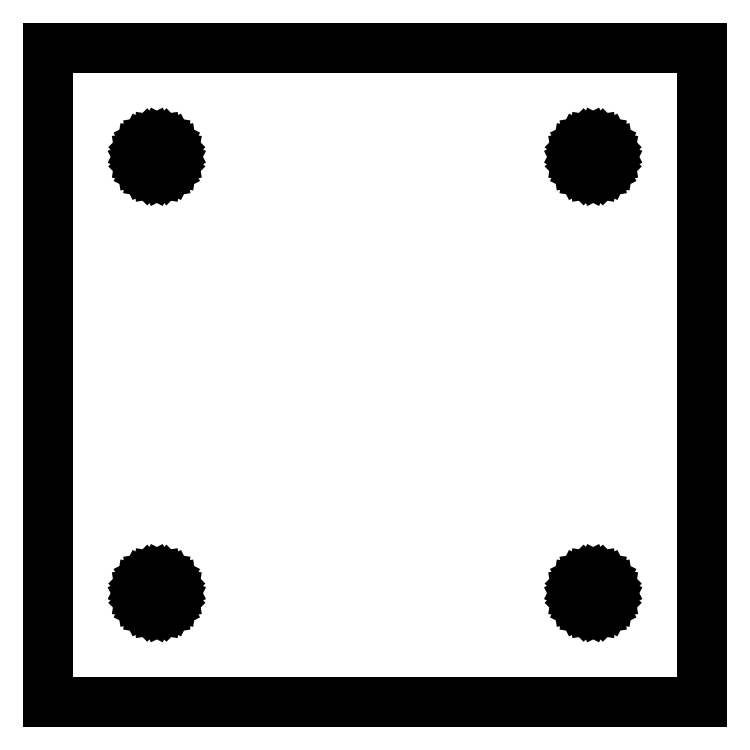
<metadata>
{"format":"dxf","ext":"dxf","renderer":"ezdxf+matplotlib","layout":"modelspace","background":"white","min_lineweight":24,"dpi":150}
</metadata>
<code>
0
SECTION
2
ENTITIES
0
LINE
8
0
10
-30
11
-30
20
-30
21
30
0
LINE
8
0
10
-30
11
30
20
30
21
30
0
LINE
8
0
10
30
11
30
20
30
21
-30
0
LINE
8
0
10
30
11
-30
20
-30
21
-30
0
LINE
8
0
10
-21.5
11
-21.43
20
-20
21
-19.54
0
LINE
8
0
10
-21.43
11
-21.21
20
-19.54
21
-19.12
0
LINE
8
0
10
-21.21
11
-20.88
20
-19.12
21
-18.79
0
LINE
8
0
10
-20.88
11
-20.46
20
-18.79
21
-18.57
0
LINE
8
0
10
-20.46
11
-20
20
-18.57
21
-18.5
0
LINE
8
0
10
-20
11
-19.54
20
-18.5
21
-18.57
0
LINE
8
0
10
-19.54
11
-19.12
20
-18.57
21
-18.79
0
LINE
8
0
10
-19.12
11
-18.79
20
-18.79
21
-19.12
0
LINE
8
0
10
-18.79
11
-18.57
20
-19.12
21
-19.54
0
LINE
8
0
10
-18.57
11
-18.5
20
-19.54
21
-20
0
LINE
8
0
10
-18.5
11
-18.57
20
-20
21
-20.46
0
LINE
8
0
10
-18.57
11
-18.79
20
-20.46
21
-20.88
0
LINE
8
0
10
-18.79
11
-19.12
20
-20.88
21
-21.21
0
LINE
8
0
10
-19.12
11
-19.54
20
-21.21
21
-21.43
0
LINE
8
0
10
-19.54
11
-20
20
-21.43
21
-21.5
0
LINE
8
0
10
-20
11
-20.46
20
-21.5
21
-21.43
0
LINE
8
0
10
-20.46
11
-20.88
20
-21.43
21
-21.21
0
LINE
8
0
10
-20.88
11
-21.21
20
-21.21
21
-20.88
0
LINE
8
0
10
-21.21
11
-21.43
20
-20.88
21
-20.46
0
LINE
8
0
10
-21.43
11
-21.5
20
-20.46
21
-20
0
LINE
8
0
10
-21.5
11
-21.43
20
20
21
20.46
0
LINE
8
0
10
-21.43
11
-21.21
20
20.46
21
20.88
0
LINE
8
0
10
-21.21
11
-20.88
20
20.88
21
21.21
0
LINE
8
0
10
-20.88
11
-20.46
20
21.21
21
21.43
0
LINE
8
0
10
-20.46
11
-20
20
21.43
21
21.5
0
LINE
8
0
10
-20
11
-19.54
20
21.5
21
21.43
0
LINE
8
0
10
-19.54
11
-19.12
20
21.43
21
21.21
0
LINE
8
0
10
-19.12
11
-18.79
20
21.21
21
20.88
0
LINE
8
0
10
-18.79
11
-18.57
20
20.88
21
20.46
0
LINE
8
0
10
-18.57
11
-18.5
20
20.46
21
20
0
LINE
8
0
10
-18.5
11
-18.57
20
20
21
19.54
0
LINE
8
0
10
-18.57
11
-18.79
20
19.54
21
19.12
0
LINE
8
0
10
-18.79
11
-19.12
20
19.12
21
18.79
0
LINE
8
0
10
-19.12
11
-19.54
20
18.79
21
18.57
0
LINE
8
0
10
-19.54
11
-20
20
18.57
21
18.5
0
LINE
8
0
10
-20
11
-20.46
20
18.5
21
18.57
0
LINE
8
0
10
-20.46
11
-20.88
20
18.57
21
18.79
0
LINE
8
0
10
-20.88
11
-21.21
20
18.79
21
19.12
0
LINE
8
0
10
-21.21
11
-21.43
20
19.12
21
19.54
0
LINE
8
0
10
-21.43
11
-21.5
20
19.54
21
20
0
LINE
8
0
10
18.5
11
18.57
20
-20
21
-19.54
0
LINE
8
0
10
18.57
11
18.79
20
-19.54
21
-19.12
0
LINE
8
0
10
18.79
11
19.12
20
-19.12
21
-18.79
0
LINE
8
0
10
19.12
11
19.54
20
-18.79
21
-18.57
0
LINE
8
0
10
19.54
11
20
20
-18.57
21
-18.5
0
LINE
8
0
10
20
11
20.46
20
-18.5
21
-18.57
0
LINE
8
0
10
20.46
11
20.88
20
-18.57
21
-18.79
0
LINE
8
0
10
20.88
11
21.21
20
-18.79
21
-19.12
0
LINE
8
0
10
21.21
11
21.43
20
-19.12
21
-19.54
0
LINE
8
0
10
21.43
11
21.5
20
-19.54
21
-20
0
LINE
8
0
10
21.5
11
21.43
20
-20
21
-20.46
0
LINE
8
0
10
21.43
11
21.21
20
-20.46
21
-20.88
0
LINE
8
0
10
21.21
11
20.88
20
-20.88
21
-21.21
0
LINE
8
0
10
20.88
11
20.46
20
-21.21
21
-21.43
0
LINE
8
0
10
20.46
11
20
20
-21.43
21
-21.5
0
LINE
8
0
10
20
11
19.54
20
-21.5
21
-21.43
0
LINE
8
0
10
19.54
11
19.12
20
-21.43
21
-21.21
0
LINE
8
0
10
19.12
11
18.79
20
-21.21
21
-20.88
0
LINE
8
0
10
18.79
11
18.57
20
-20.88
21
-20.46
0
LINE
8
0
10
18.57
11
18.5
20
-20.46
21
-20
0
LINE
8
0
10
18.5
11
18.57
20
20
21
20.46
0
LINE
8
0
10
18.57
11
18.79
20
20.46
21
20.88
0
LINE
8
0
10
18.79
11
19.12
20
20.88
21
21.21
0
LINE
8
0
10
19.12
11
19.54
20
21.21
21
21.43
0
LINE
8
0
10
19.54
11
20
20
21.43
21
21.5
0
LINE
8
0
10
20
11
20.46
20
21.5
21
21.43
0
LINE
8
0
10
20.46
11
20.88
20
21.43
21
21.21
0
LINE
8
0
10
20.88
11
21.21
20
21.21
21
20.88
0
LINE
8
0
10
21.21
11
21.43
20
20.88
21
20.46
0
LINE
8
0
10
21.43
11
21.5
20
20.46
21
20
0
LINE
8
0
10
21.5
11
21.43
20
20
21
19.54
0
LINE
8
0
10
21.43
11
21.21
20
19.54
21
19.12
0
LINE
8
0
10
21.21
11
20.88
20
19.12
21
18.79
0
LINE
8
0
10
20.88
11
20.46
20
18.79
21
18.57
0
LINE
8
0
10
20.46
11
20
20
18.57
21
18.5
0
LINE
8
0
10
20
11
19.54
20
18.5
21
18.57
0
LINE
8
0
10
19.54
11
19.12
20
18.57
21
18.79
0
LINE
8
0
10
19.12
11
18.79
20
18.79
21
19.12
0
LINE
8
0
10
18.79
11
18.57
20
19.12
21
19.54
0
LINE
8
0
10
18.57
11
18.5
20
19.54
21
20
0
ENDSEC
0
EOF

</code>
